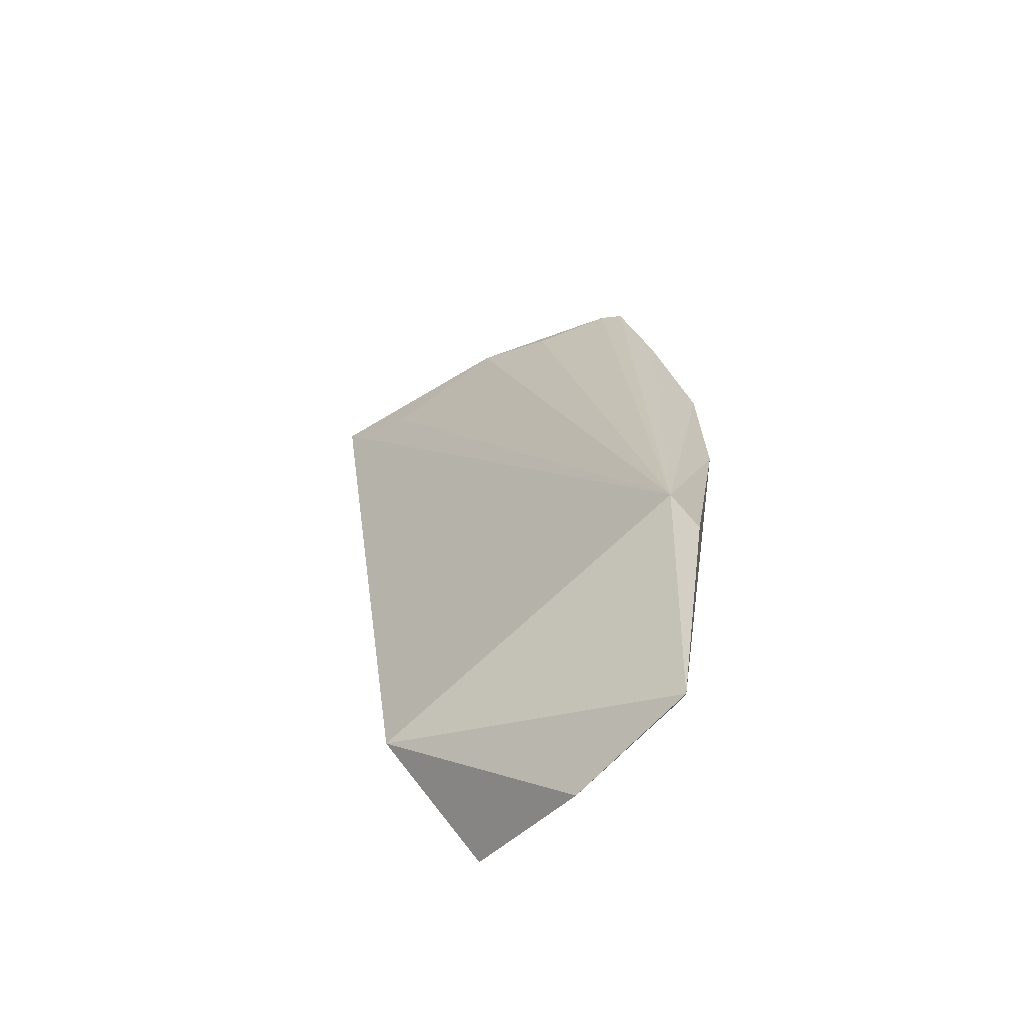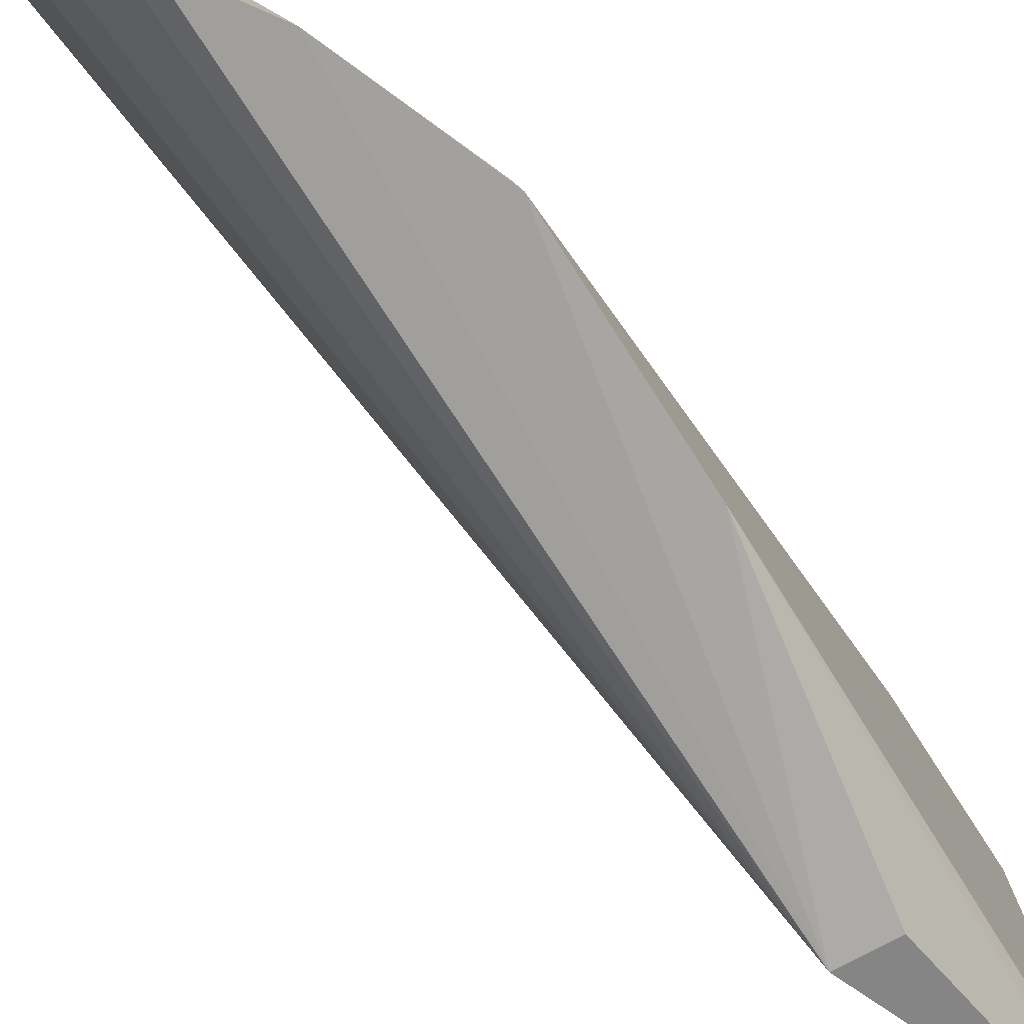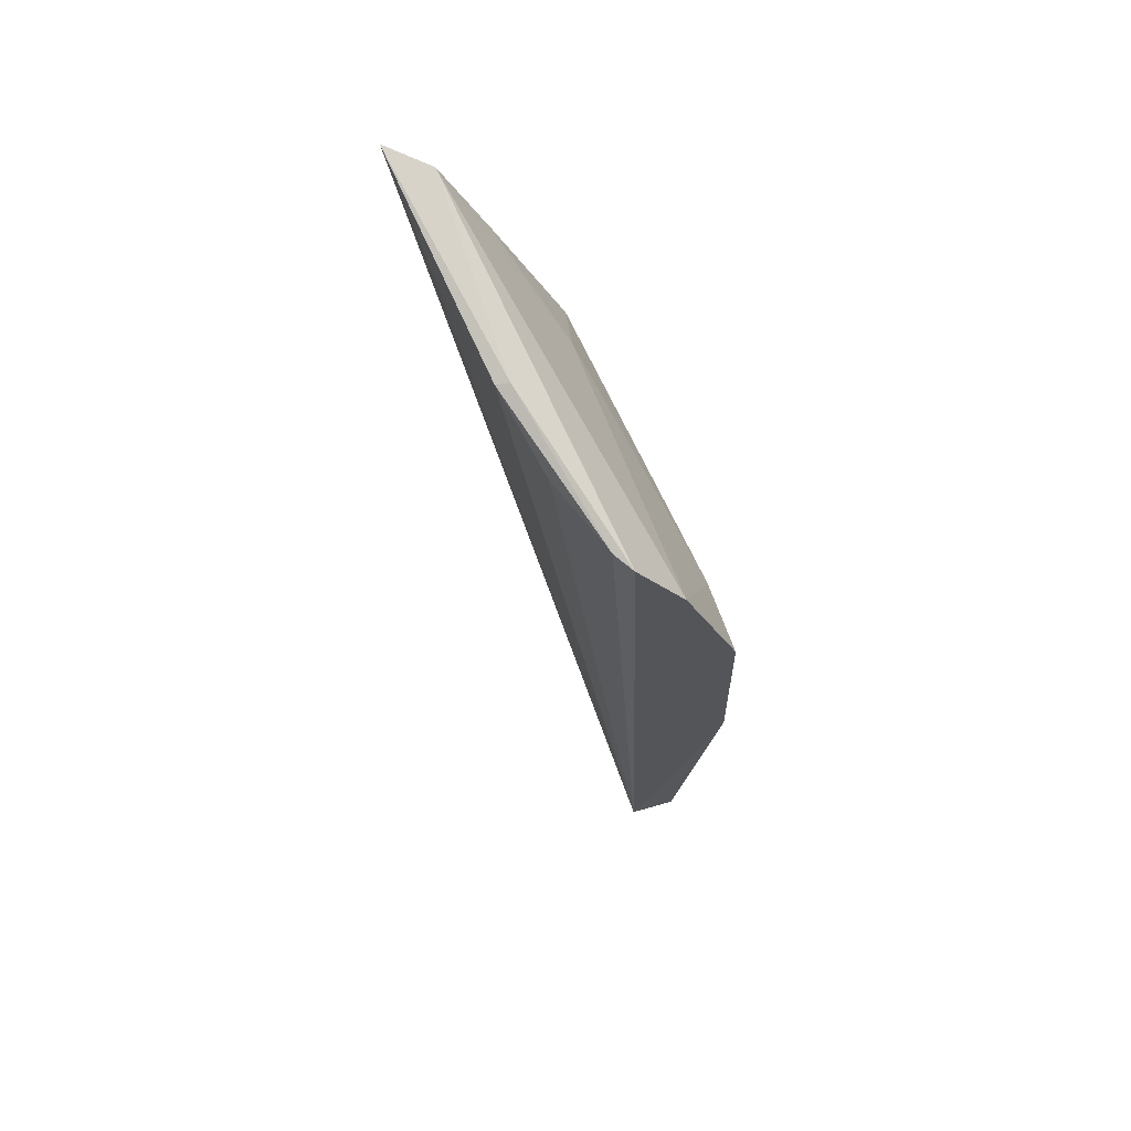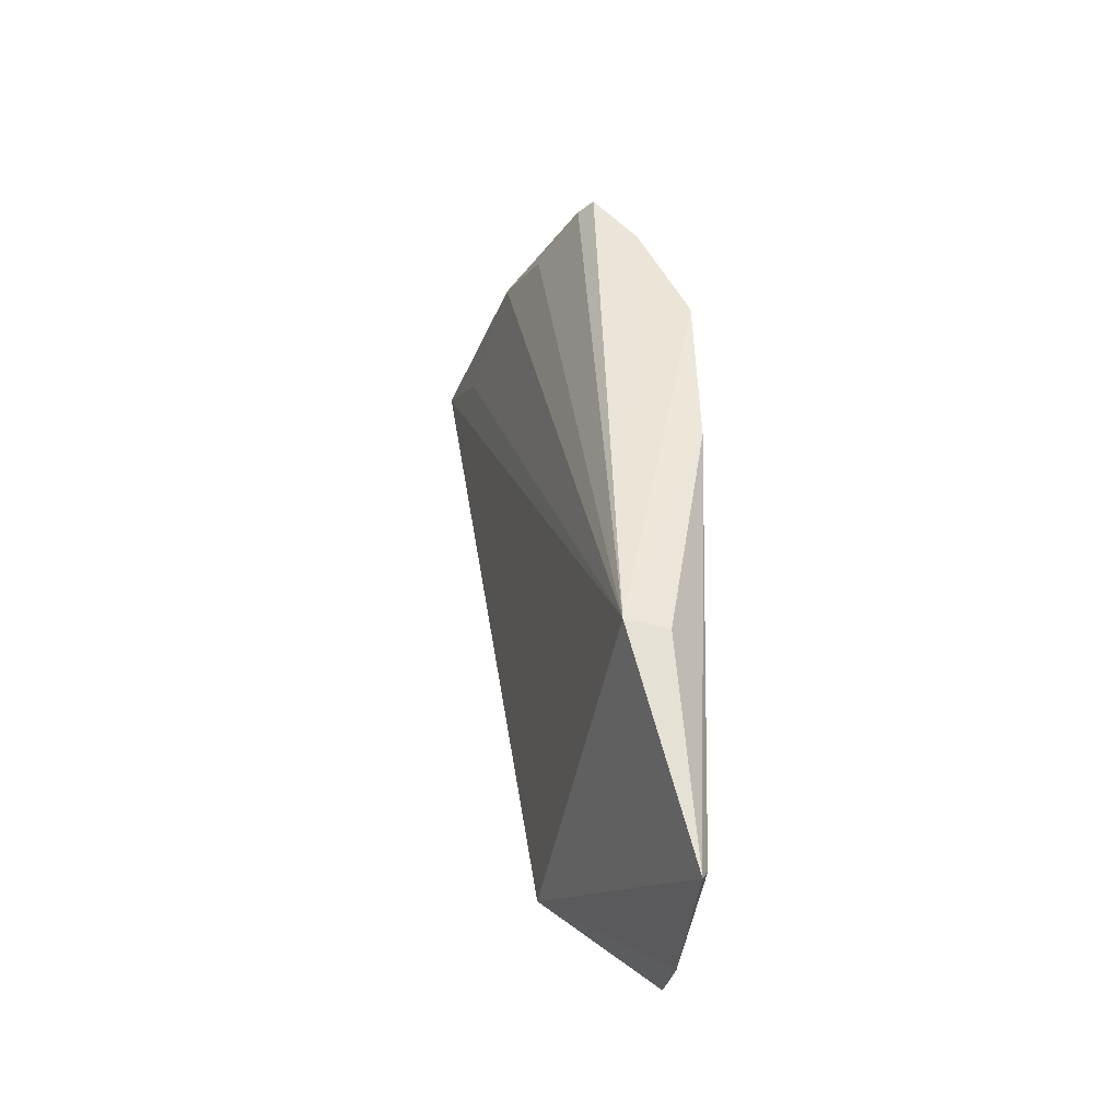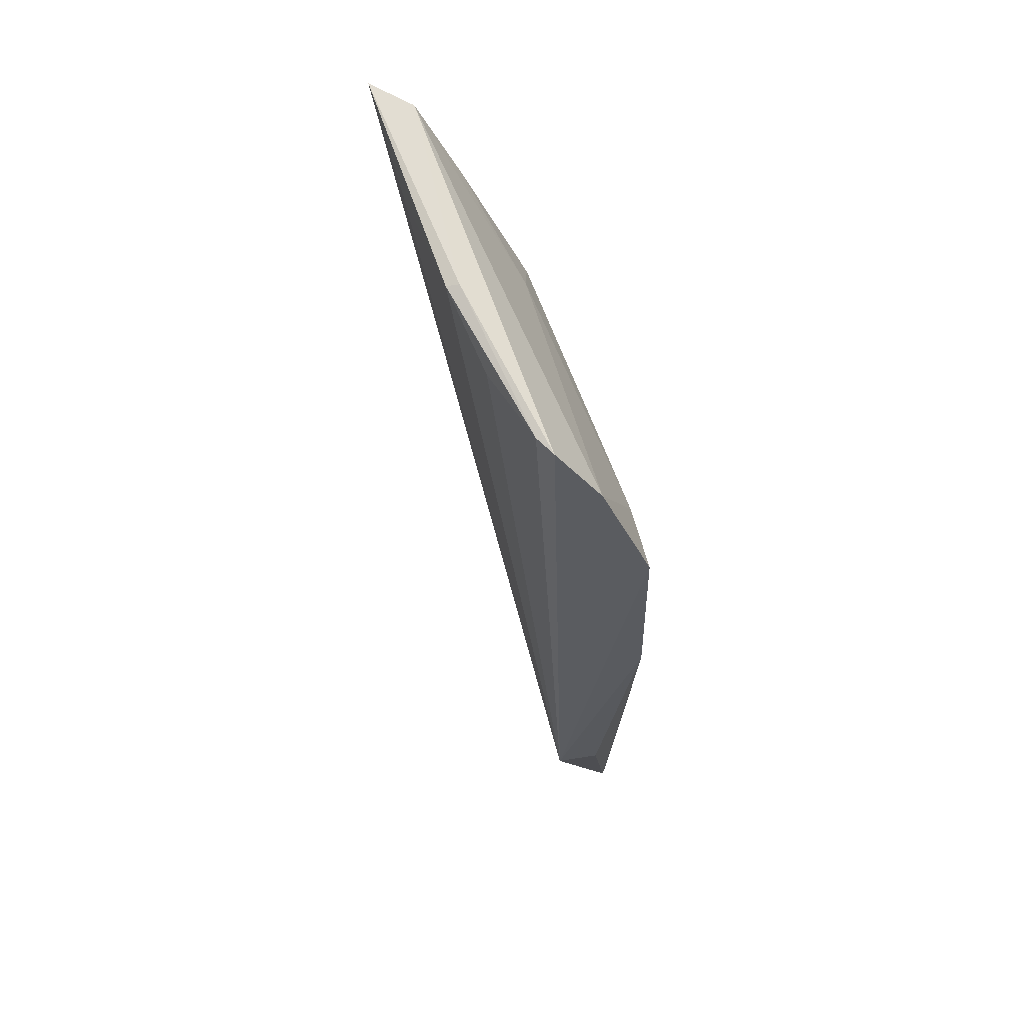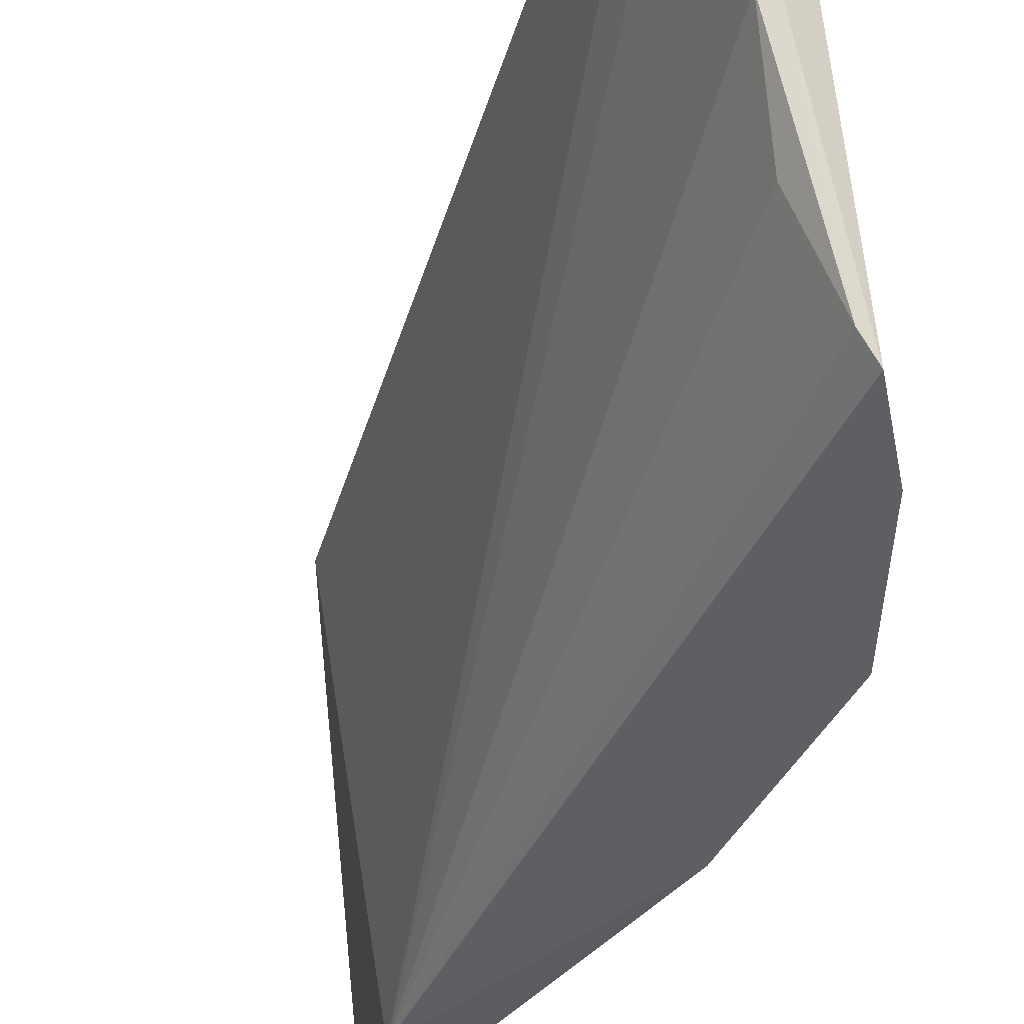
<metadata>
{"format":"obj","ext":"obj","renderer":"f3d","projection":"perspective","resolution":1024,"background":"white","views":[{"elev":-68.7,"azim":-41.9,"up":"+Z"},{"elev":-76.0,"azim":31.5,"up":"+Y"},{"elev":64.3,"azim":-11.9,"up":"+Z"},{"elev":-44.5,"azim":-5.6,"up":"+Z"},{"elev":55.8,"azim":-6.2,"up":"+Z"},{"elev":-40.0,"azim":-24.4,"up":"+Y"}]}
</metadata>
<code>
v 0.03549 0.1032 0.08694
v 0.04988 0.07859 0.06905
v 0.04982 0.1017 0.04236
v 0.04931 0.0928 0.02953
v 0.04504 0.07918 0.04255
v 0.04983 0.08467 0.03024
v 0.04251 0.1022 0.03997
v 0.04481 0.1004 0.07219
v 0.04298 0.0803 0.08095
v 0.05009 0.07879 0.05753
v 0.05003 0.1014 0.03428
v 0.04994 0.1018 0.03389
v 0.04944 0.0841 0.02943
v 0.04937 0.08305 0.06894
v 0.04391 0.0792 0.08074
v 0.03884 0.08957 0.08367
v 0.04955 0.09305 0.03049
v 0.04772 0.07947 0.04229
v 0.04672 0.07887 0.07673
v 0.03699 0.09787 0.08263
v 0.04071 0.08496 0.08108
v 0.03809 0.1014 0.08657
v 0.03963 0.08945 0.08389
v 0.0442 0.09584 0.07622
v 0.04067 0.1007 0.08156
f 7 5 1
f 8 3 1
f 10 2 5
f 11 10 6
f 11 3 2
f 11 2 10
f 12 7 1
f 12 1 3
f 12 3 11
f 12 4 7
f 12 11 6
f 13 5 7
f 13 6 10
f 13 7 4
f 13 4 6
f 14 2 3
f 14 3 8
f 15 9 5
f 17 12 6
f 17 6 4
f 17 4 12
f 18 13 10
f 18 10 5
f 18 5 13
f 19 15 5
f 19 5 2
f 19 2 14
f 20 16 1
f 20 1 5
f 20 5 16
f 21 16 5
f 21 5 9
f 21 9 16
f 22 15 19
f 22 8 1
f 23 16 9
f 23 9 15
f 23 15 22
f 23 22 1
f 23 1 16
f 24 19 14
f 24 14 8
f 24 22 19
f 25 24 8
f 25 8 22
f 25 22 24

</code>
